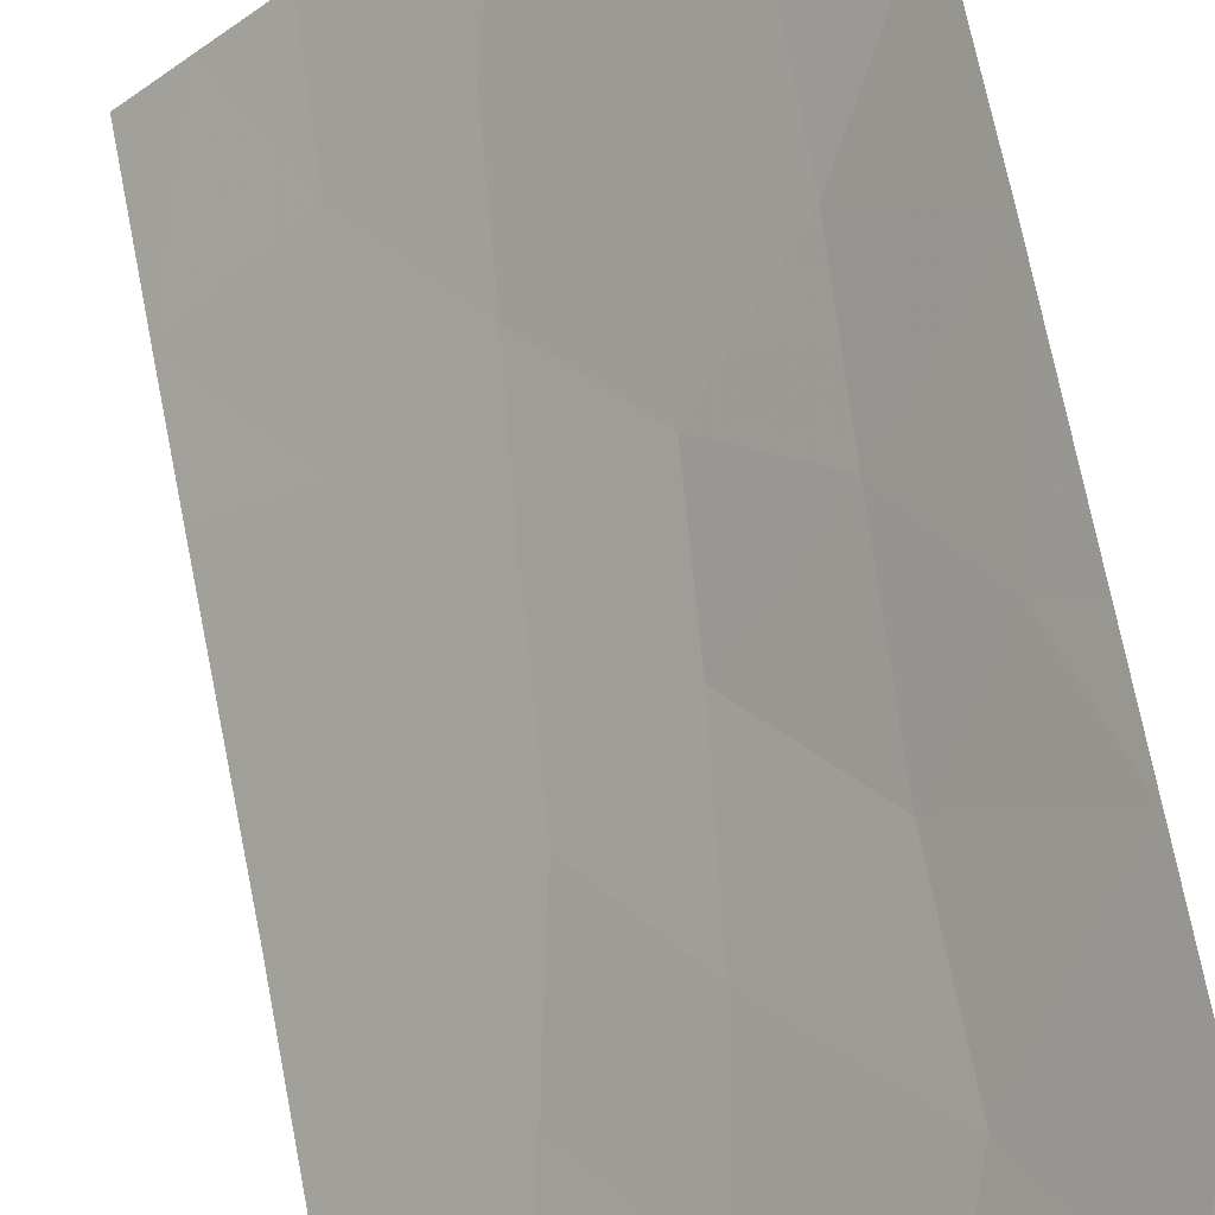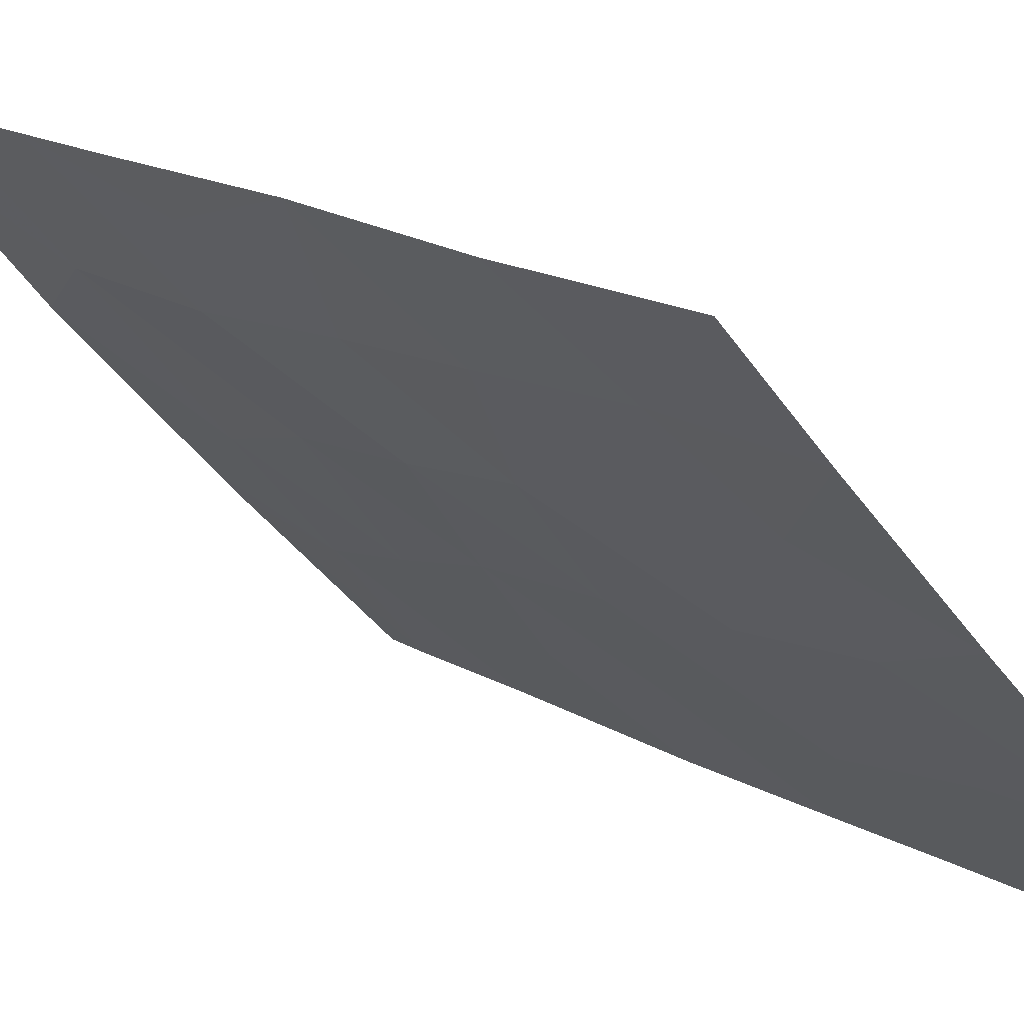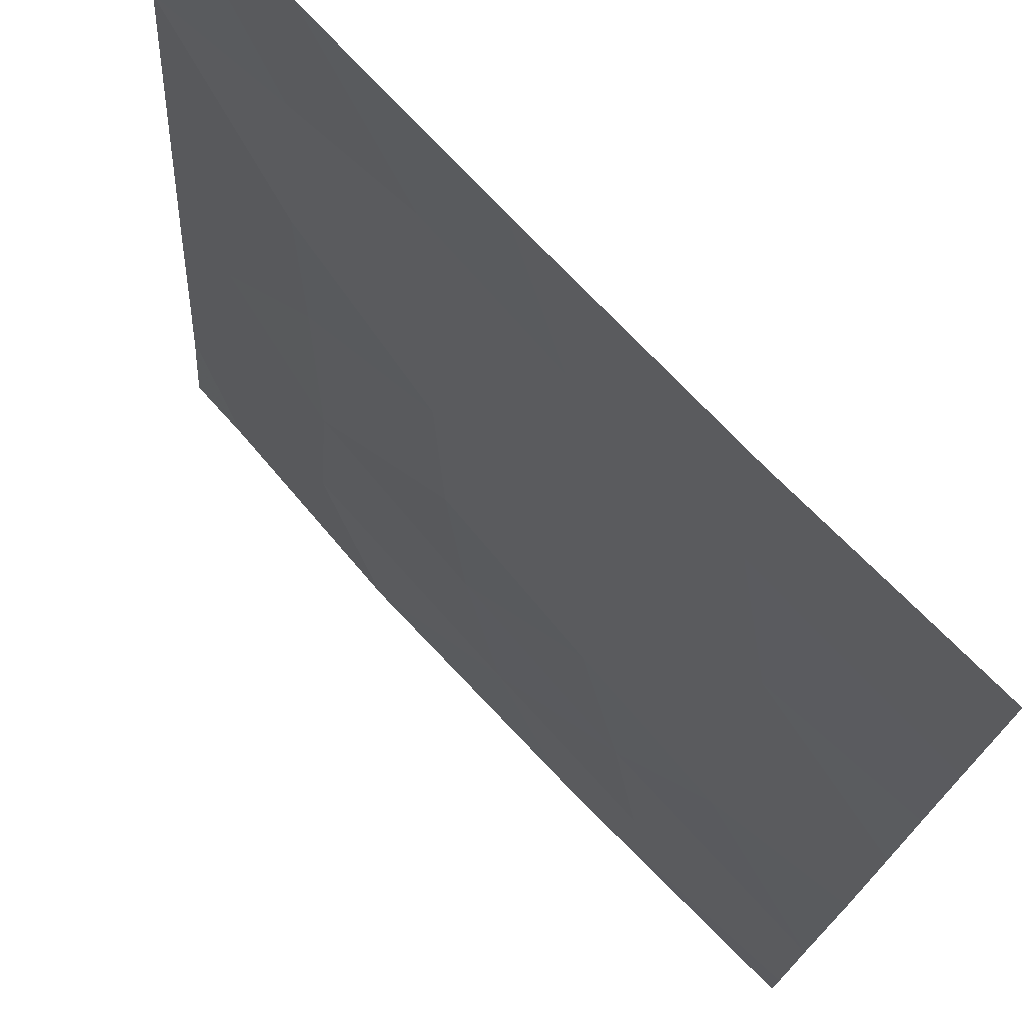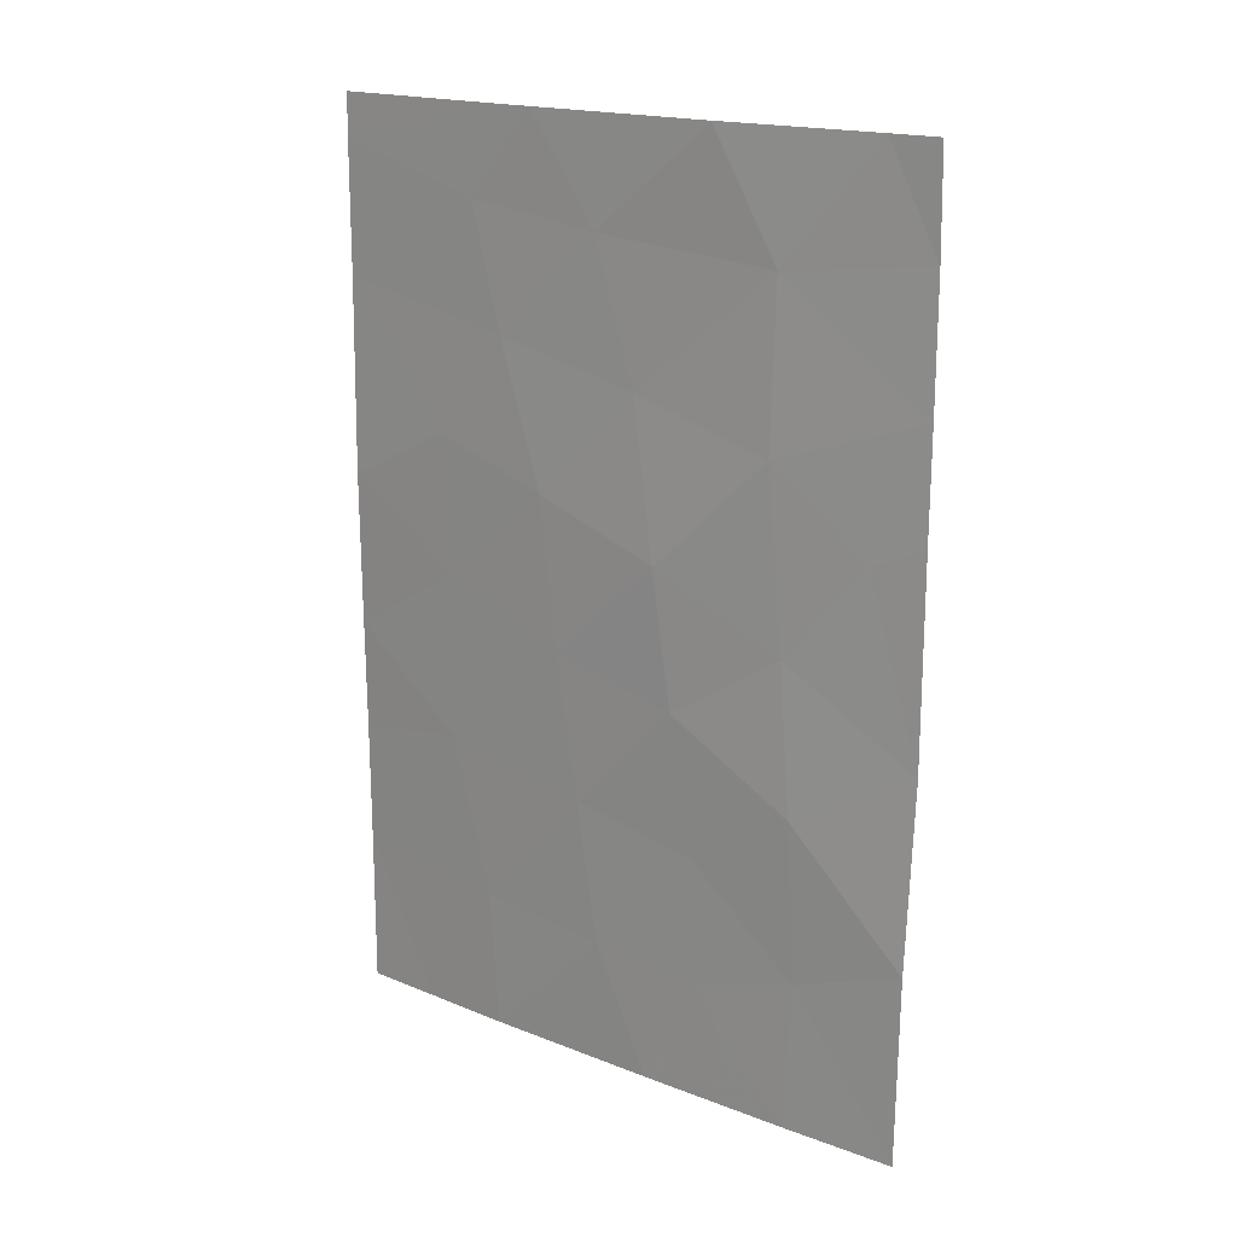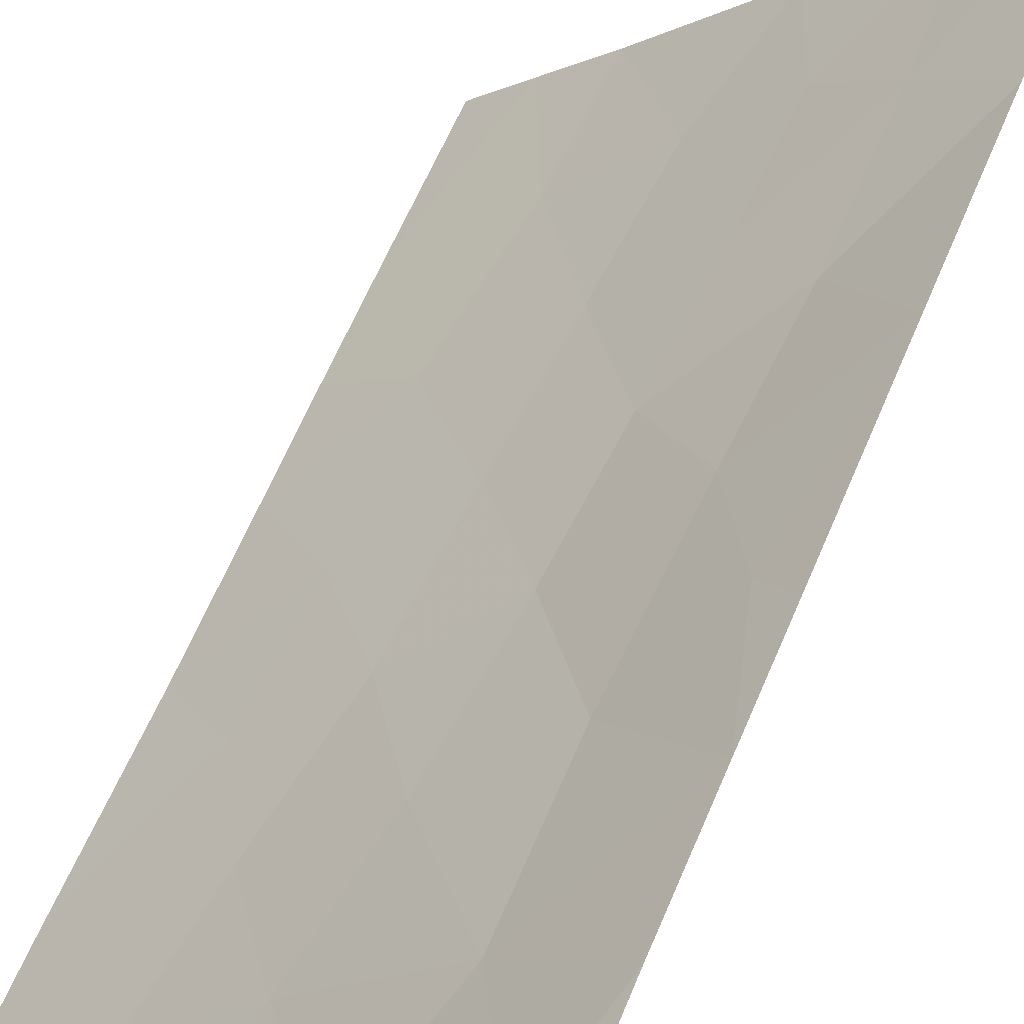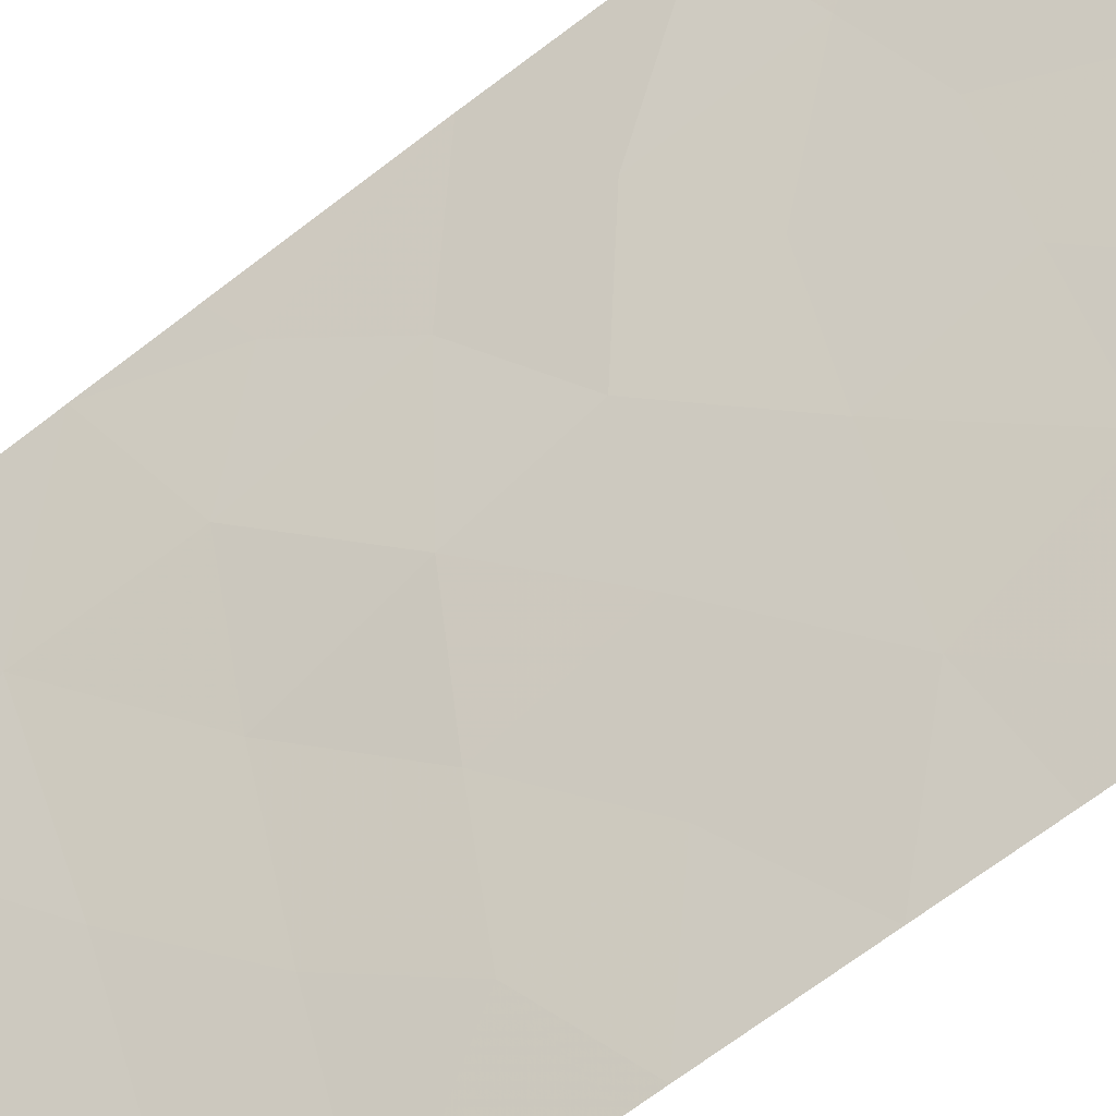
<metadata>
{"format":"obj","ext":"obj","renderer":"f3d","projection":"perspective","resolution":1024,"background":"white","views":[{"elev":70.9,"azim":-11.4,"up":"+Y"},{"elev":14.3,"azim":143.4,"up":"+Y"},{"elev":-16.5,"azim":176.5,"up":"+Y"},{"elev":18.0,"azim":83.4,"up":"+Z"},{"elev":58.9,"azim":21.9,"up":"+Y"},{"elev":-75.2,"azim":126.2,"up":"+Y"}]}
</metadata>
<code>
v -30.49 84.84 -43.21
v -28.11 87.54 -45.08
v -30.31 85.03 -44.99
v -28.6 87.01 -42.72
v -30.76 84.64 -41.18
v -31.32 84.01 -46.47
v -29.17 86.3 -50
v -28.12 87.43 -50
v -28.18 87.56 -39.34
v -28.63 87.06 -38
v -28.19 87.54 -38
v -32.47 82.9 -39.13
v -29.73 85.78 -38
v -33.92 81.47 -47.9
v -33.17 82.2 -50
v -31.71 83.62 -42.6
v -28.1 87.45 -47.52
v -31.83 83.55 -38
v -28.14 87.54 -42.42
v -29.46 86.07 -39.56
v -33.92 81.46 -46.34
v -30.6 84.79 -50
v -30.06 85.36 -48.48
v -30.05 85.41 -38
v -32.13 83.25 -38
v -33.9 81.44 -42.86
v -33.91 81.45 -44.86
v -32.29 83.06 -50
v -33.92 81.47 -50
v -33.92 81.47 -38
v -33.92 81.46 -38.56
v -33.92 81.46 -40.27
v -29.3 86.17 -44.02
v -32.86 82.47 -42.09
v -31.17 84.24 -39.37
v -32.78 82.56 -46.1
v -28.16 87.55 -41
v -32.75 82.59 -43.9
v -31.12 84.23 -48.35
v -30.14 85.26 -46.8
v -29.12 86.36 -48.05
v -32.39 82.95 -48.17
v -31.53 83.79 -44.58
v -29.45 86.01 -41.69
v -32.16 83.2 -40.74
v -29.15 86.27 -45.95
f 2 19 4
f 23 7 41
f 7 8 41
f 10 9 11
f 9 10 20
f 10 13 20
f 17 2 46
f 46 41 17
f 18 25 12
f 24 18 35
f 44 37 20
f 6 39 40
f 14 42 36
f 37 44 4
f 6 42 39
f 15 14 29
f 3 43 6
f 20 5 44
f 25 30 31
f 12 25 31
f 31 32 12
f 16 38 43
f 16 1 5
f 38 36 43
f 1 44 5
f 32 26 34
f 13 24 20
f 22 7 23
f 26 38 34
f 38 16 34
f 16 43 1
f 1 43 3
f 4 44 33
f 41 8 17
f 42 14 15
f 35 18 12
f 20 35 5
f 36 21 14
f 2 33 46
f 24 35 20
f 20 37 9
f 37 4 19
f 38 26 27
f 22 23 39
f 27 21 36
f 3 33 1
f 44 1 33
f 40 41 46
f 6 36 42
f 28 39 42
f 39 28 22
f 15 28 42
f 40 3 6
f 43 36 6
f 38 27 36
f 16 45 34
f 35 12 45
f 4 33 2
f 45 16 5
f 35 45 5
f 23 41 40
f 34 45 32
f 40 39 23
f 45 12 32
f 46 3 40
f 46 33 3

</code>
